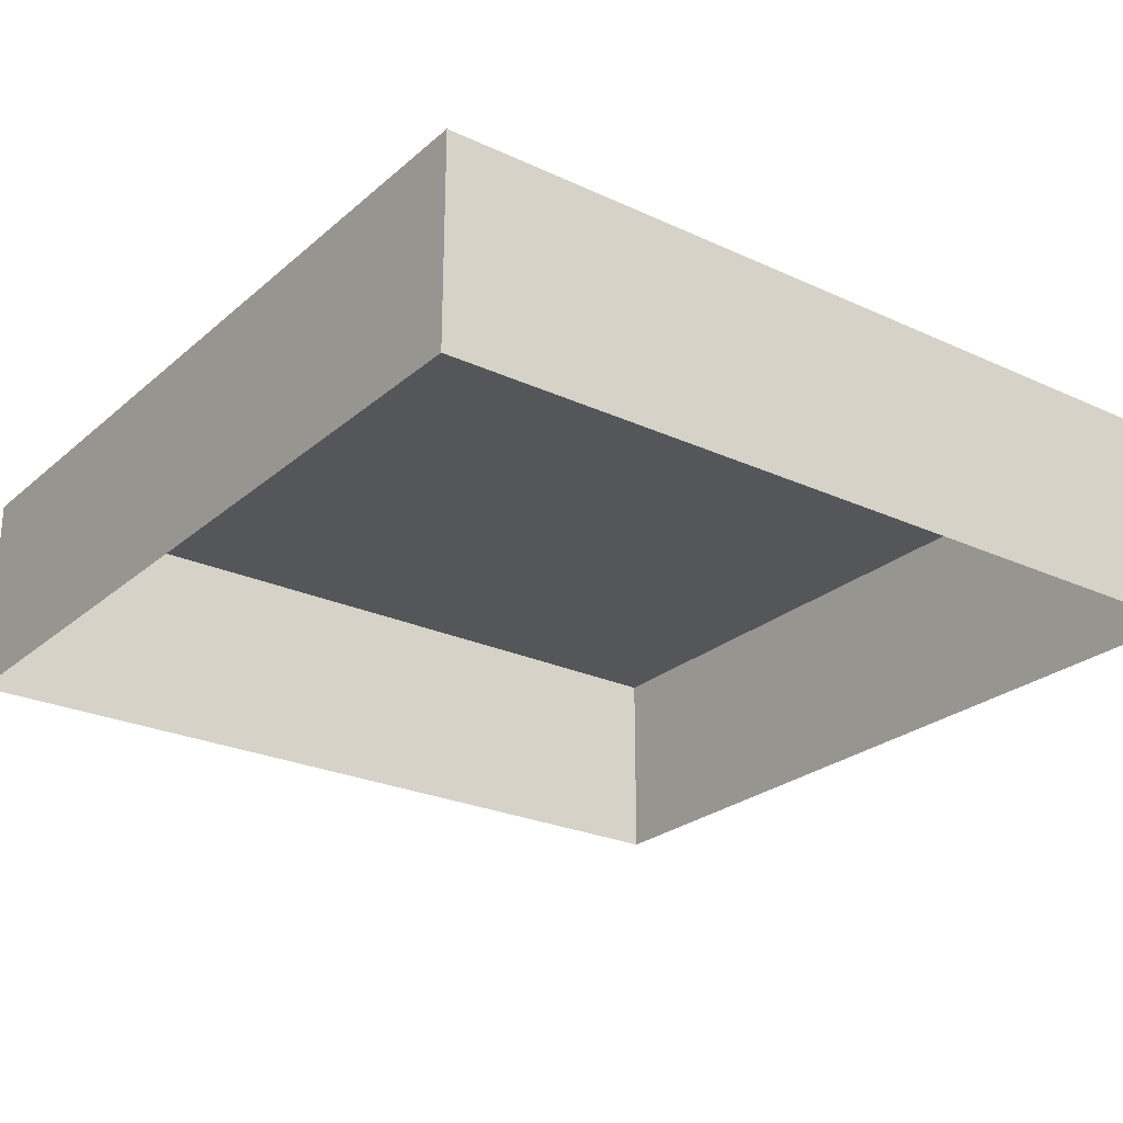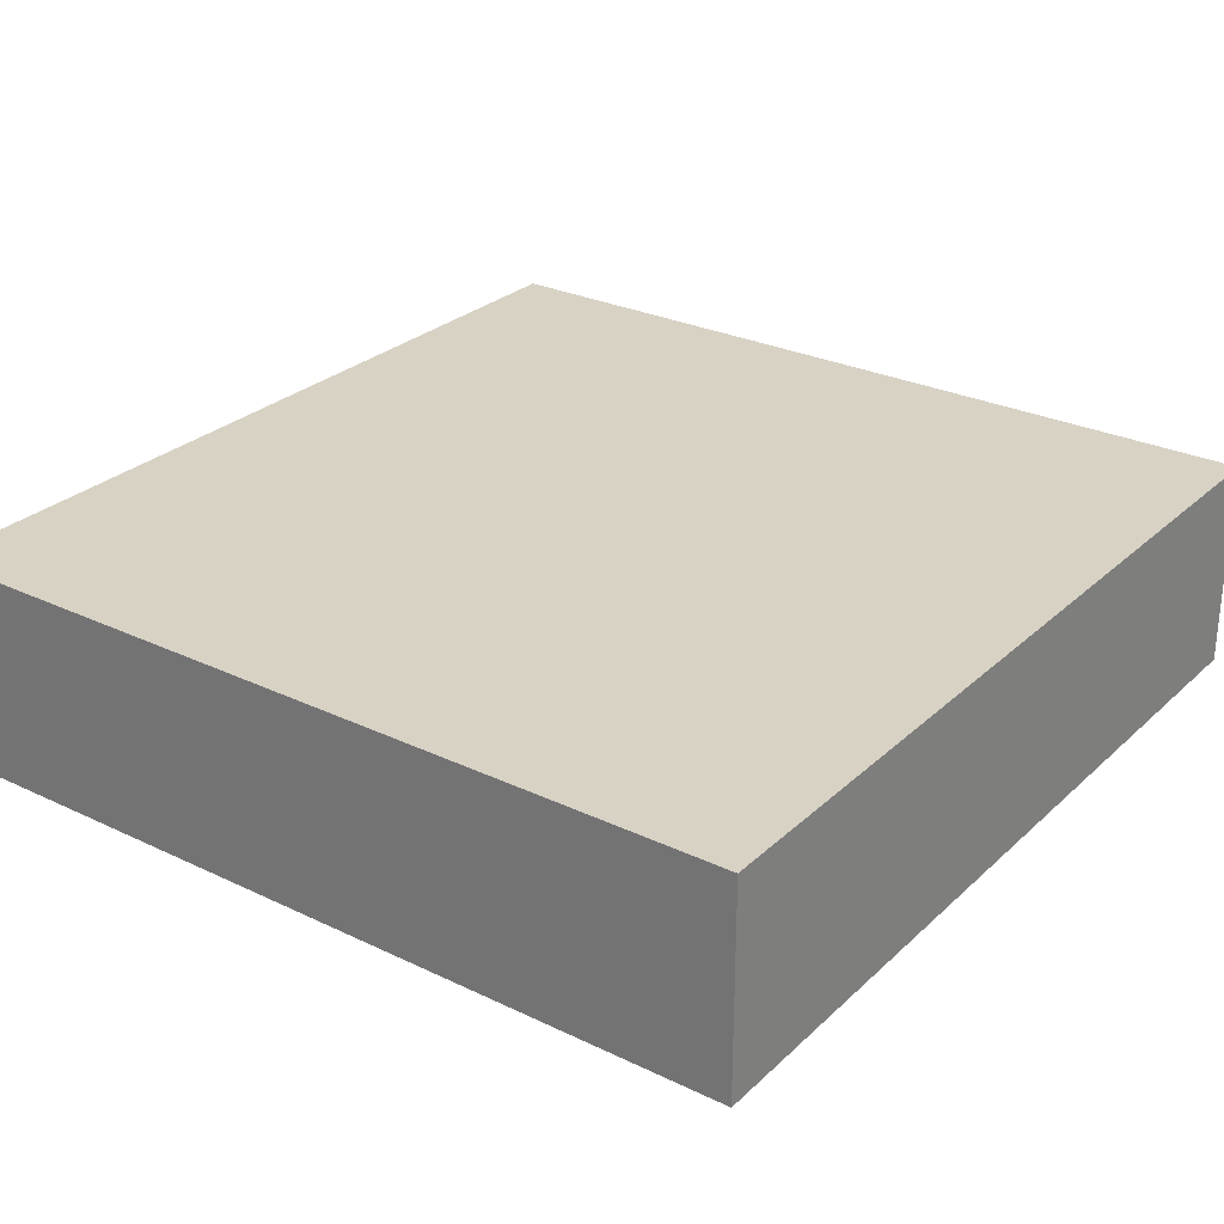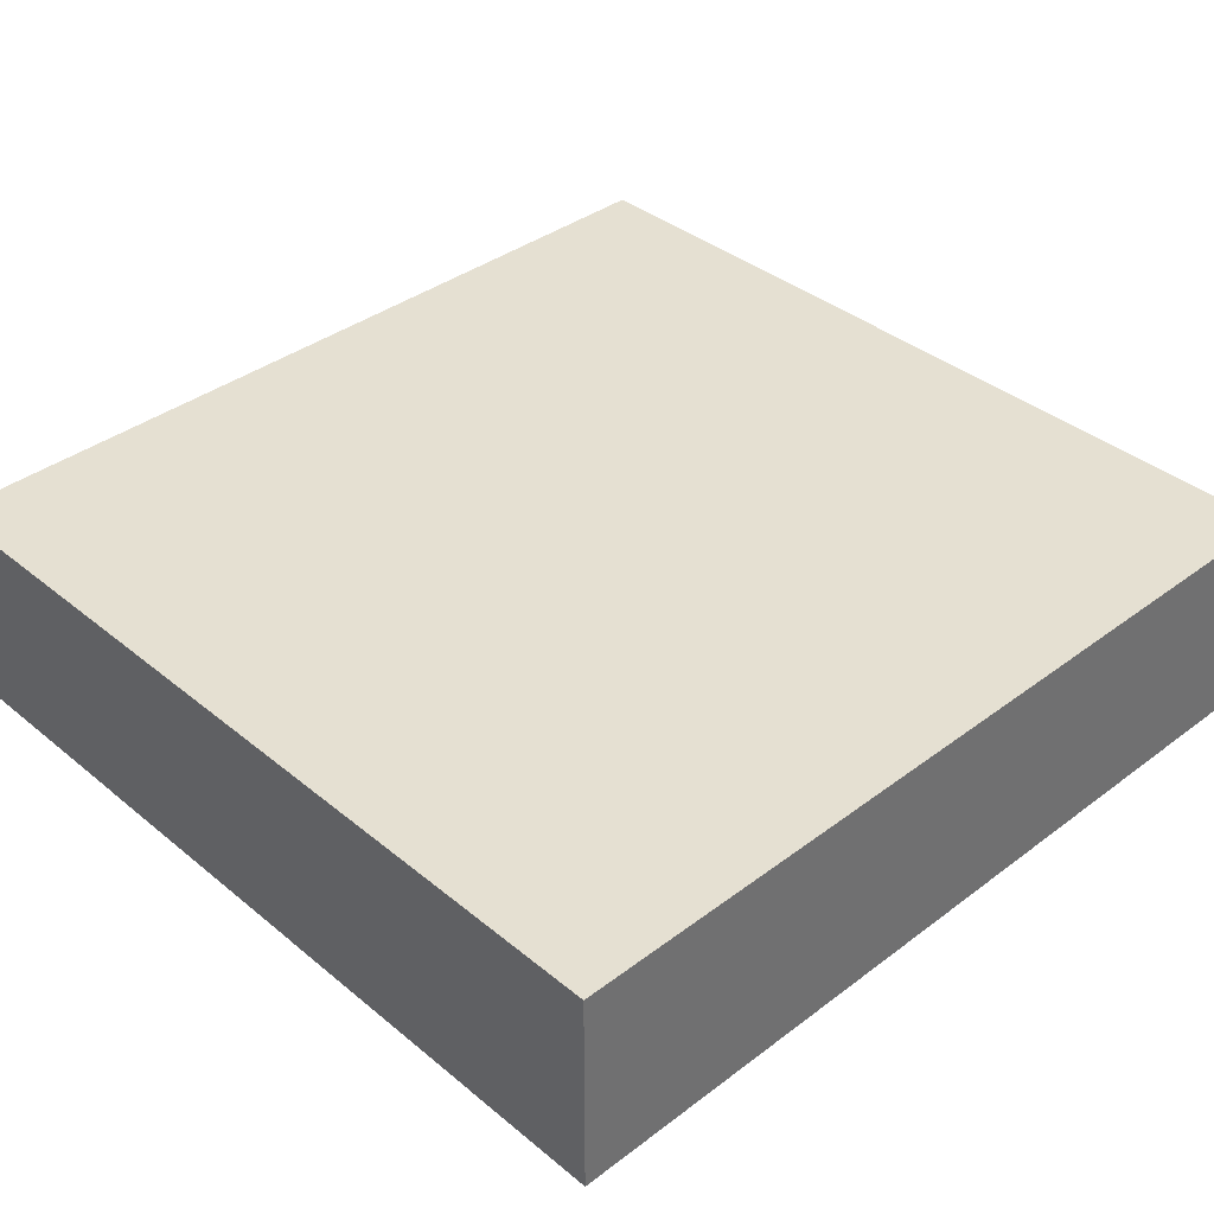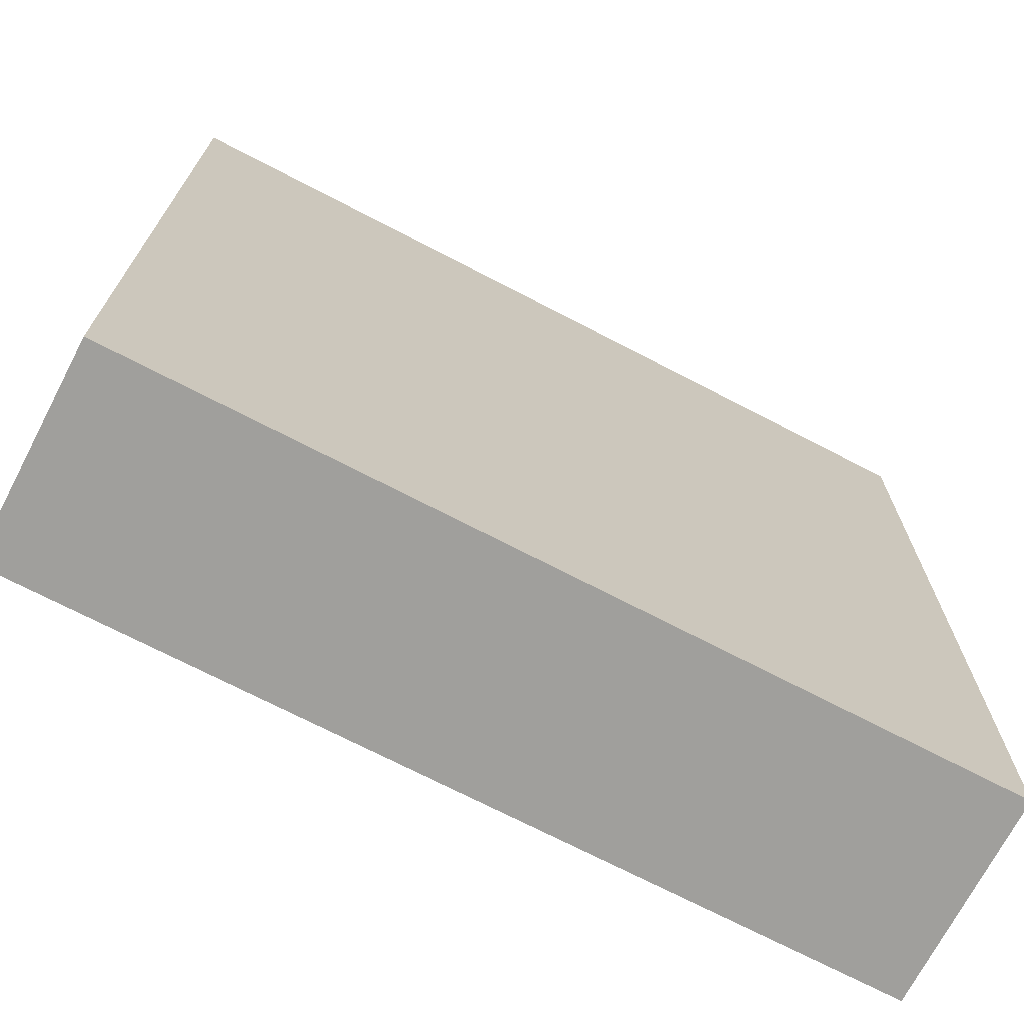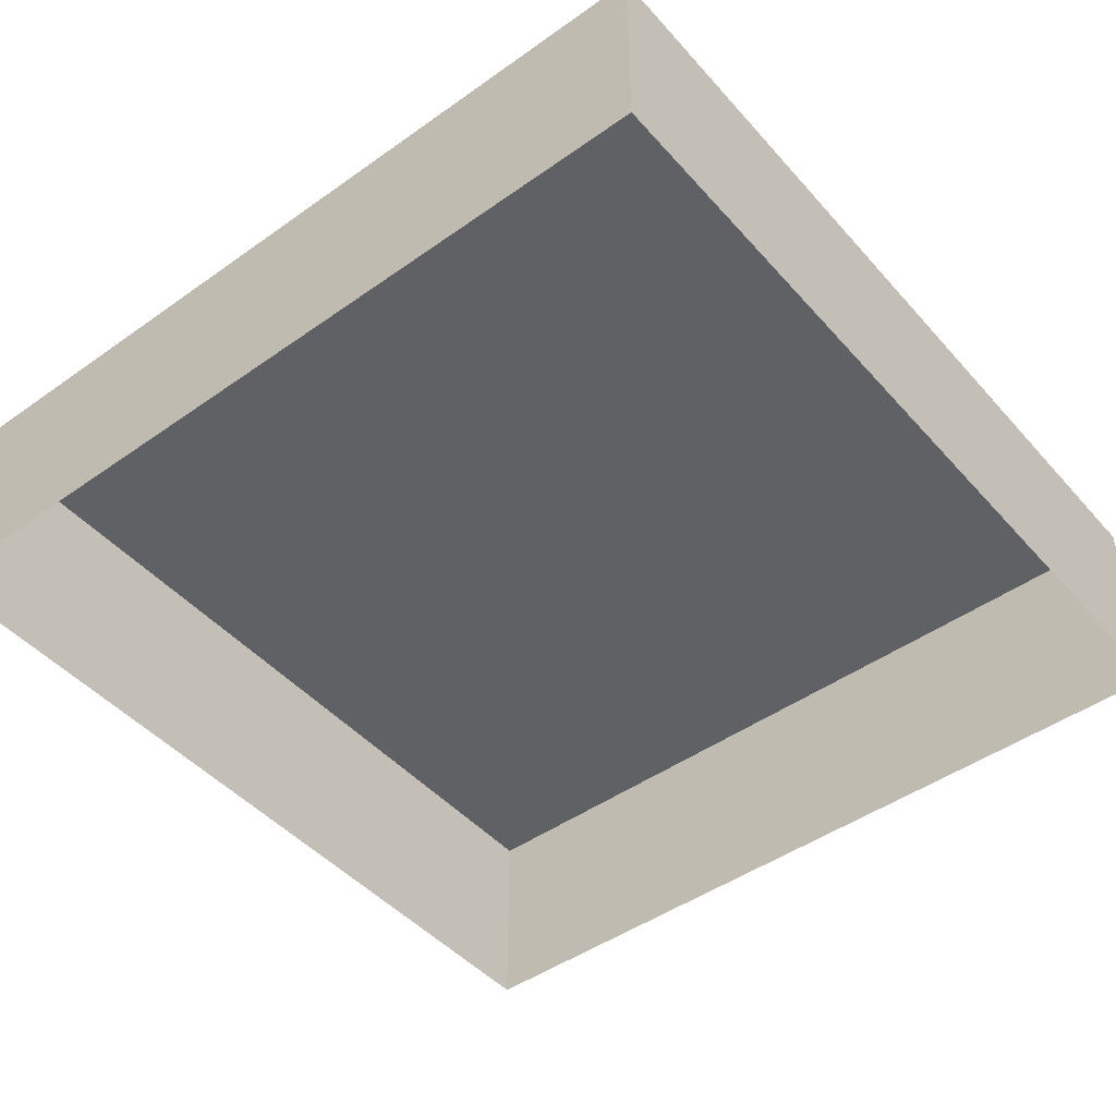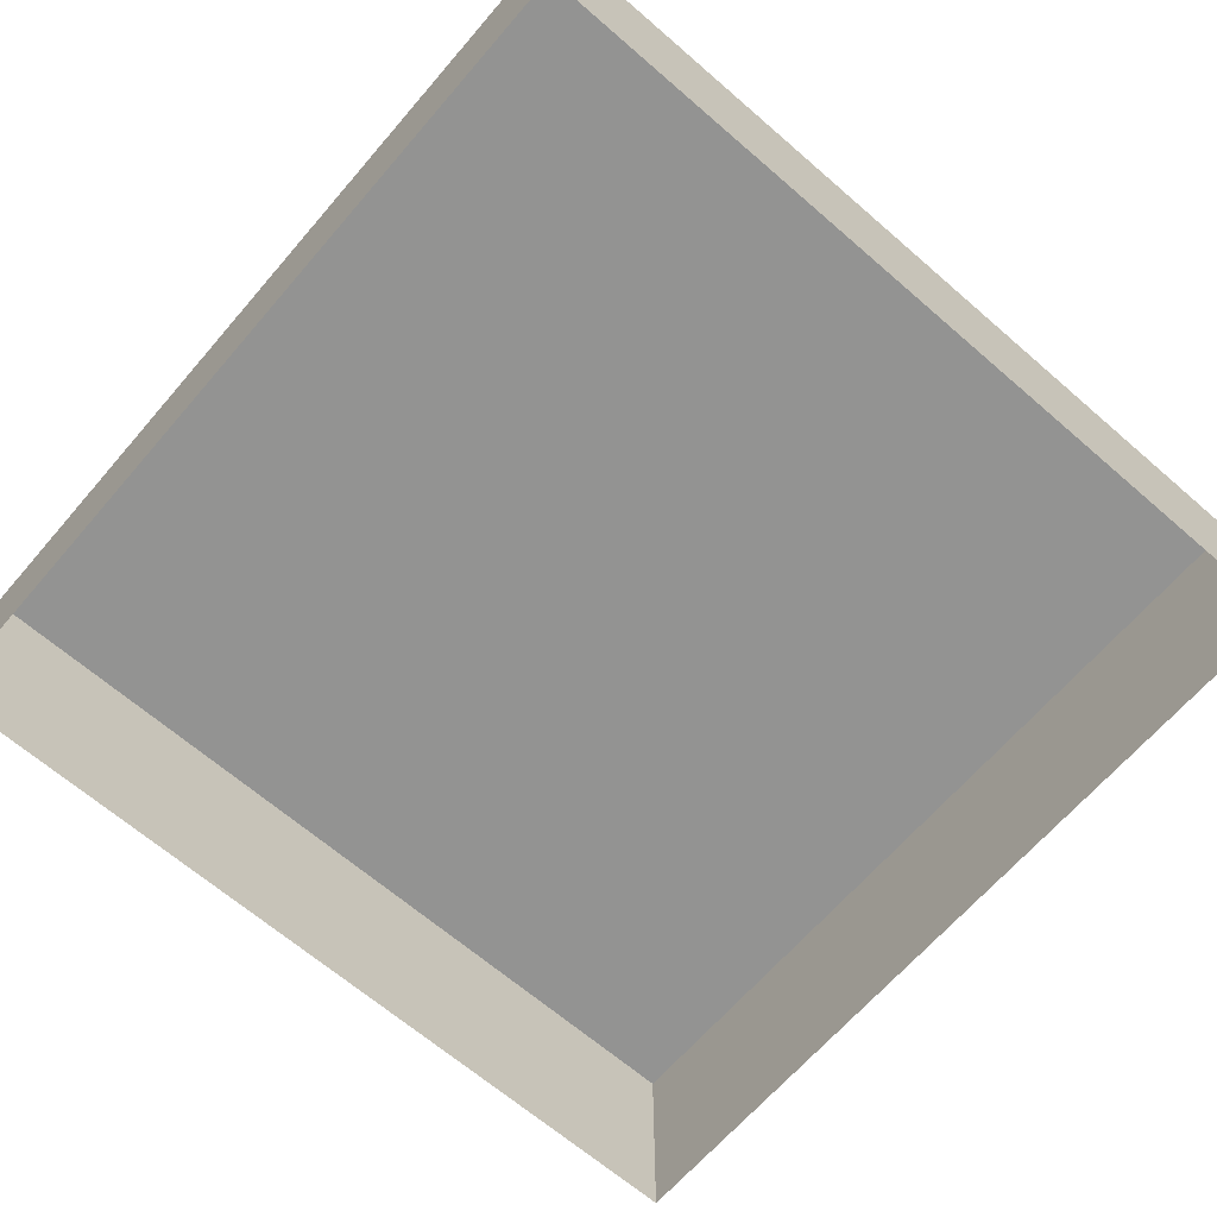
<metadata>
{"format":"obj","ext":"obj","renderer":"f3d","projection":"perspective","resolution":1024,"background":"white","views":[{"elev":-25.3,"azim":53.4,"up":"+Y"},{"elev":27.7,"azim":-143.9,"up":"+Y"},{"elev":37.7,"azim":46.2,"up":"+Y"},{"elev":-71.2,"azim":152.5,"up":"+Z"},{"elev":-46.4,"azim":-141.1,"up":"+Y"},{"elev":-66.6,"azim":-130.9,"up":"+Y"}]}
</metadata>
<code>
o #ID131
v 0.4292 0.02508 -0.244
v 0.5089 0.005461 -0.244
v 0.4292 0.005461 -0.244
v 0.5089 0.02508 -0.244
v 0.5089 0.02508 -0.244
v 0.4292 0.02508 -0.244
v 0.5089 0.005461 -0.244
v 0.4292 0.005461 -0.244
v 0.4292 0.02508 -0.244
v 0.4292 0.005461 -0.1632
v 0.4292 0.02508 -0.1632
v 0.4292 0.005461 -0.244
v 0.4292 0.005461 -0.244
v 0.4292 0.02508 -0.244
v 0.4292 0.005461 -0.1632
v 0.4292 0.02508 -0.1632
v 0.5089 0.02508 -0.1632
v 0.4292 0.02508 -0.244
v 0.4292 0.02508 -0.1632
v 0.5089 0.02508 -0.244
v 0.5089 0.02508 -0.244
v 0.5089 0.02508 -0.1632
v 0.4292 0.02508 -0.244
v 0.4292 0.02508 -0.1632
v 0.5089 0.005461 -0.244
v 0.5089 0.02508 -0.1632
v 0.5089 0.005461 -0.1632
v 0.5089 0.02508 -0.244
v 0.5089 0.02508 -0.244
v 0.5089 0.005461 -0.244
v 0.5089 0.02508 -0.1632
v 0.5089 0.005461 -0.1632
v 0.5089 0.02508 -0.1632
v 0.4292 0.005461 -0.1632
v 0.5089 0.005461 -0.1632
v 0.4292 0.02508 -0.1632
v 0.4292 0.02508 -0.1632
v 0.5089 0.02508 -0.1632
v 0.4292 0.005461 -0.1632
v 0.5089 0.005461 -0.1632
f 1 2 3
f 2 1 4
f 5 6 7
f 8 7 6
f 9 10 11
f 10 9 12
f 13 14 15
f 16 15 14
f 17 18 19
f 18 17 20
f 21 22 23
f 24 23 22
f 25 26 27
f 26 25 28
f 29 30 31
f 32 31 30
f 33 34 35
f 34 33 36
f 37 38 39
f 40 39 38

</code>
